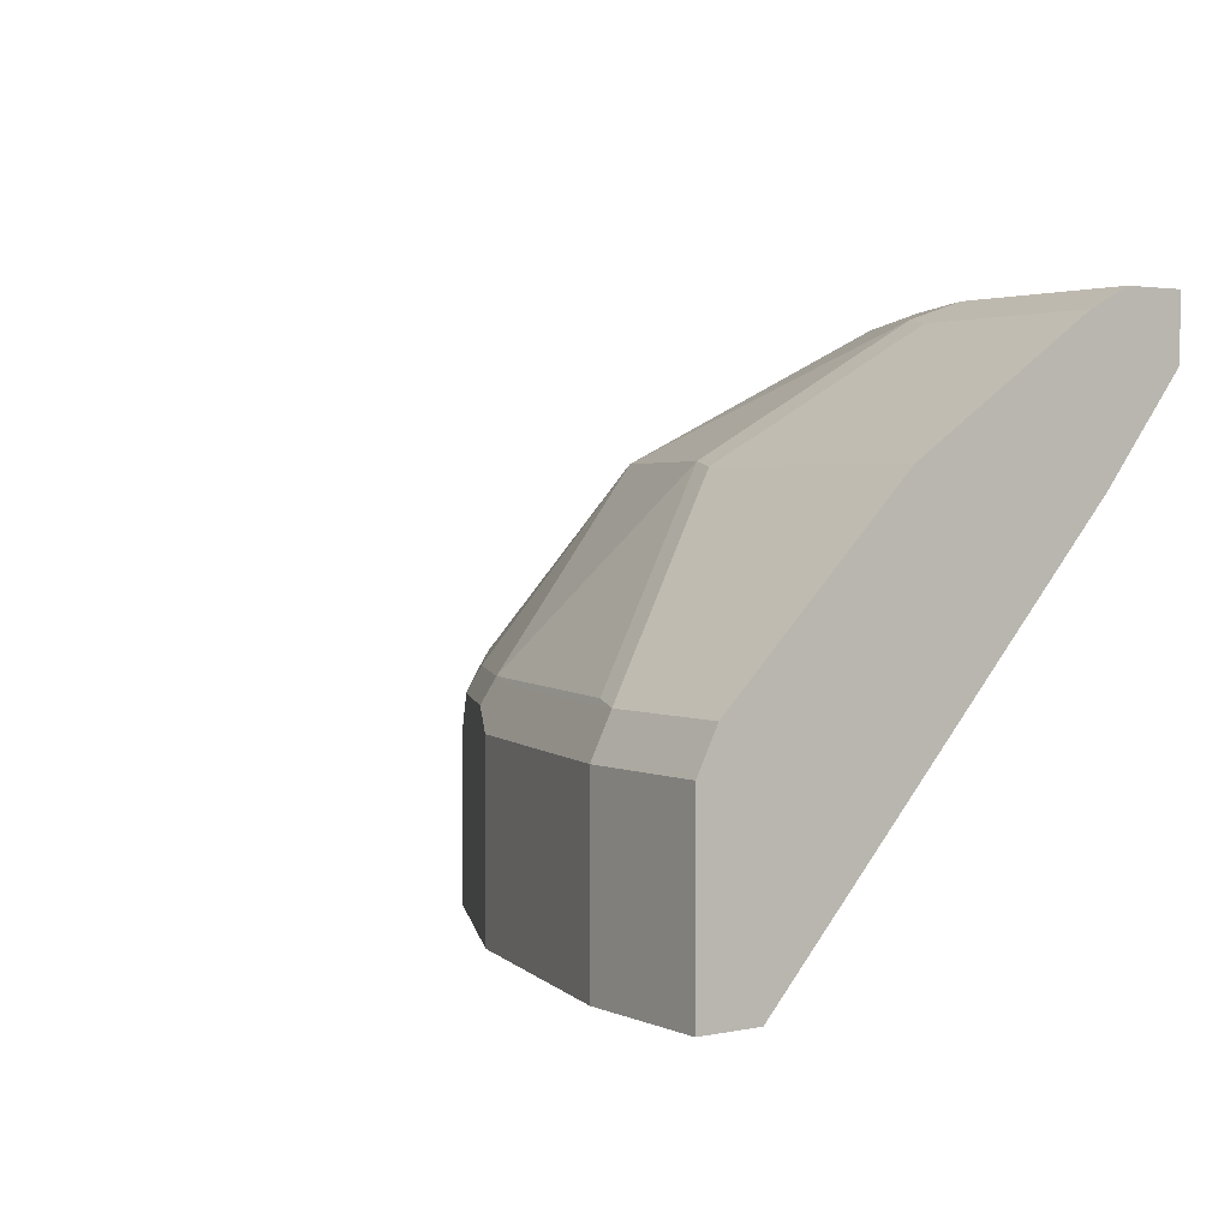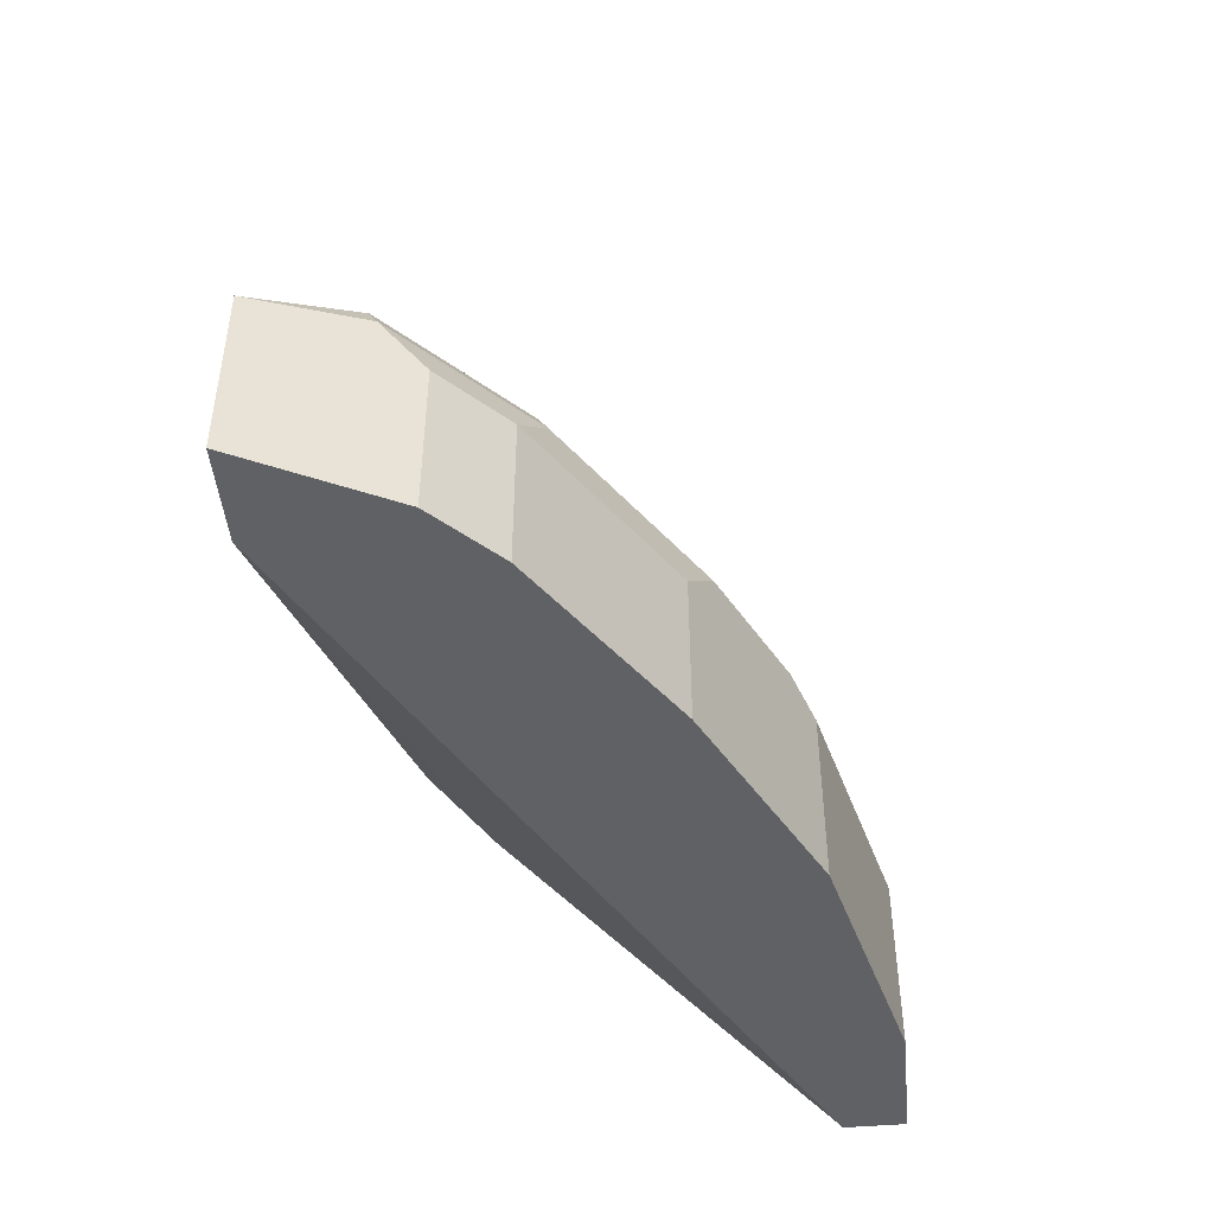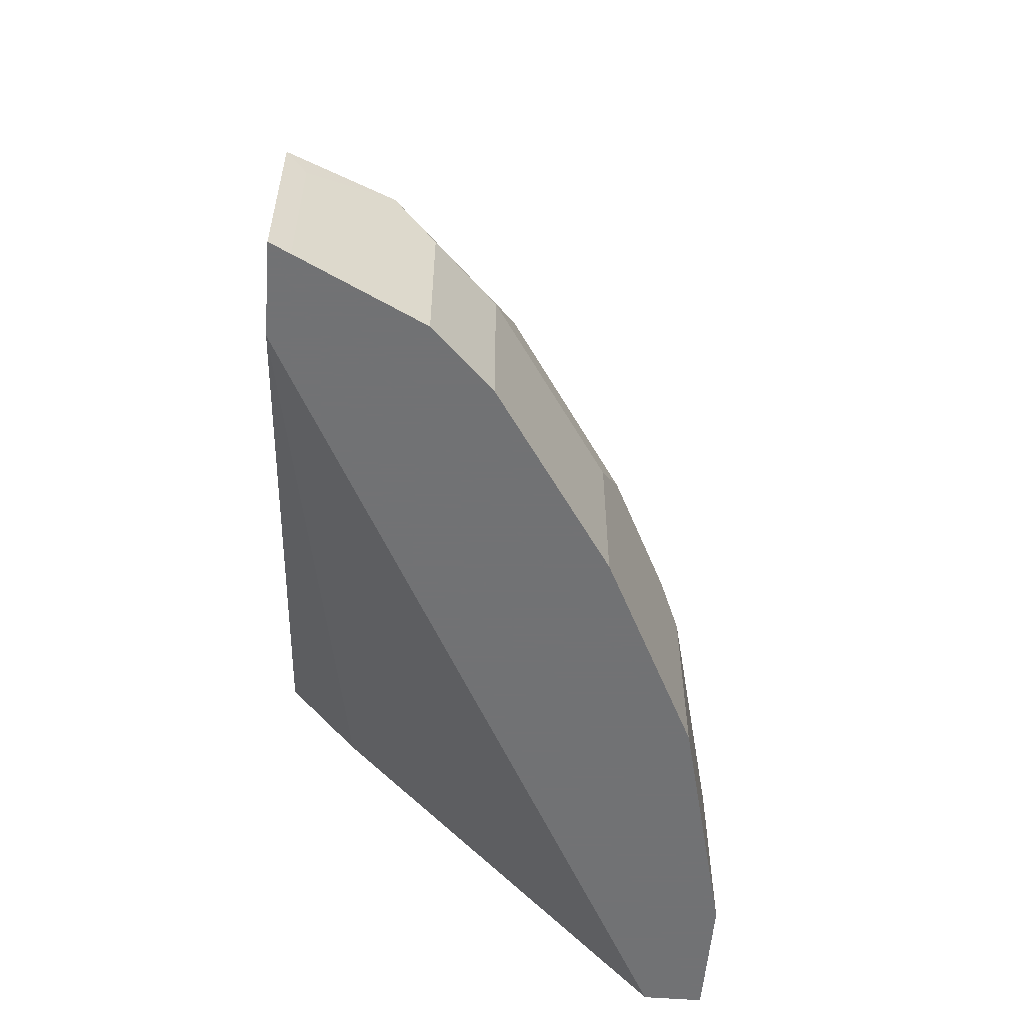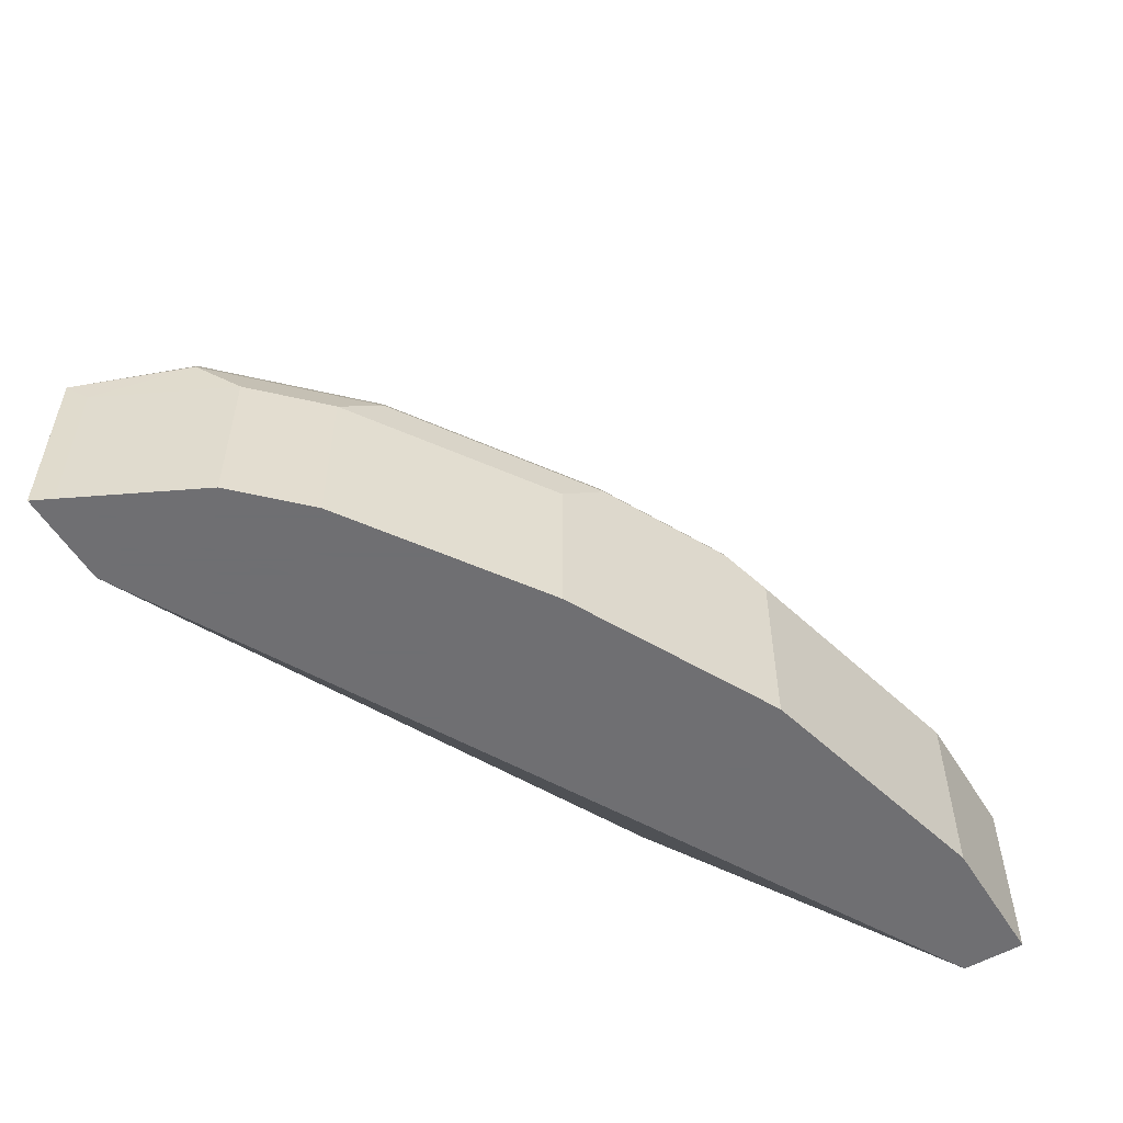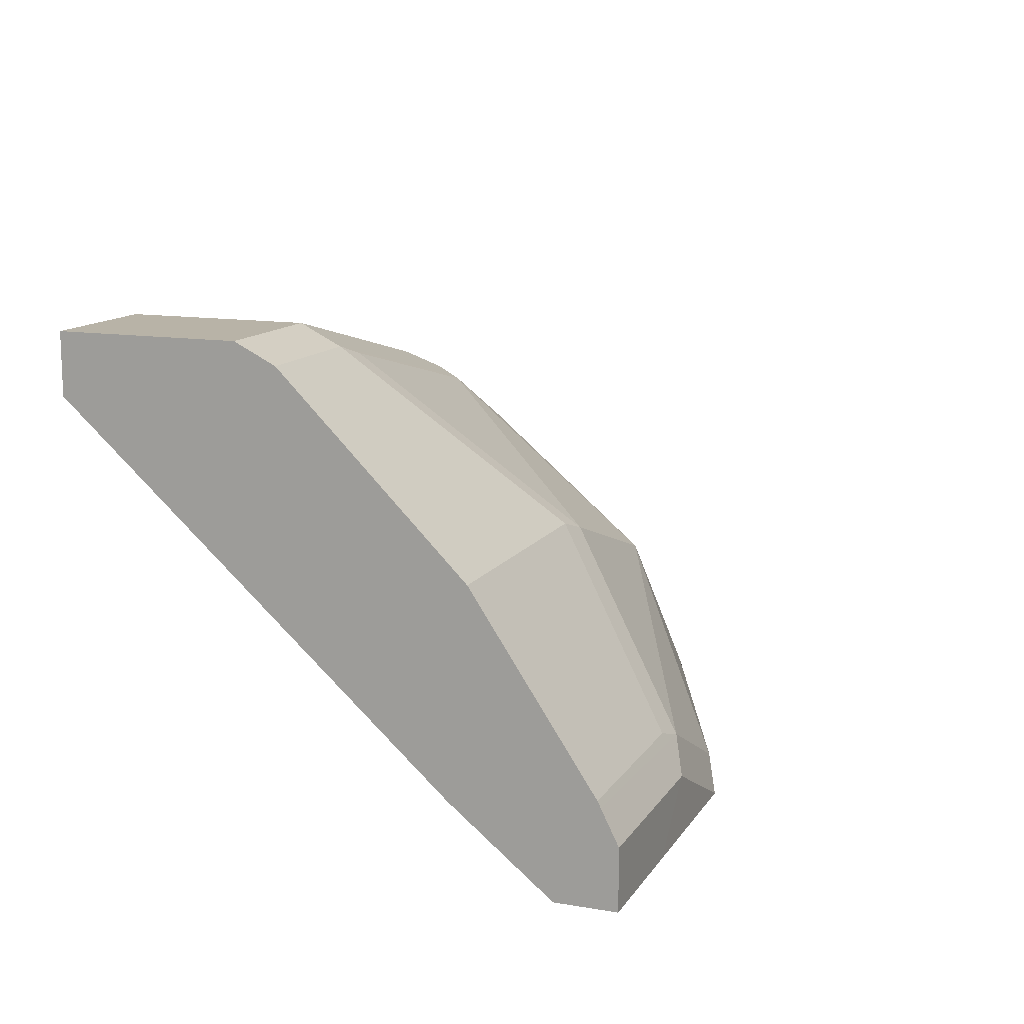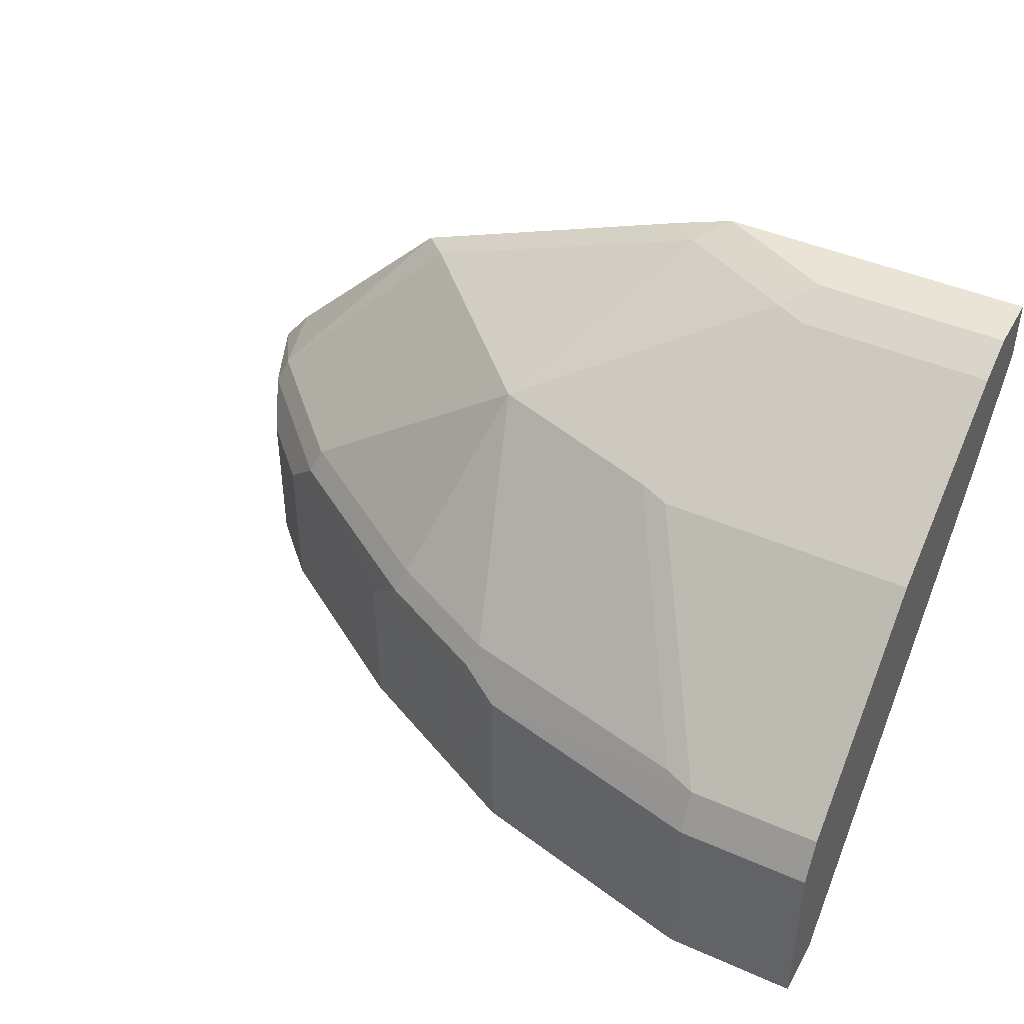
<metadata>
{"format":"obj","ext":"obj","renderer":"f3d","projection":"perspective","resolution":1024,"background":"white","views":[{"elev":2.7,"azim":55.0,"up":"+Y"},{"elev":-46.1,"azim":-84.4,"up":"+Y"},{"elev":-55.6,"azim":-94.6,"up":"+Y"},{"elev":-54.7,"azim":-58.7,"up":"+Y"},{"elev":12.9,"azim":111.2,"up":"+Z"},{"elev":43.6,"azim":27.6,"up":"+Y"}]}
</metadata>
<code>
v -0.2731 -0.3435 0.2025
v -0.2698 -0.3435 0.2091
v -0.2731 -0.2834 0.2025
v -0.2428 -0.3435 0.2025
v -0.2698 -0.2901 0.2091
v -0.2496 -0.3435 0.2496
v -0.2563 -0.2766 0.2361
v -0.253 -0.2681 0.2327
v -0.263 -0.2707 0.2025
v 0.02334 -0.1822 0.2025
v 0.02334 -0.2159 0.2294
v 0.02334 -0.3435 0.344
v -0.2496 -0.2901 0.2496
v -0.2293 -0.3435 0.2698
v -0.2159 -0.2766 0.2766
v -0.2327 -0.2681 0.253
v -0.1922 -0.2074 0.2125
v -0.2023 -0.21 0.2025
v 0.02334 -0.1619 0.2025
v 0.02334 -0.3435 0.3643
v -0.2293 -0.2901 0.2698
v -0.1686 -0.3435 0.3103
v -0.2125 -0.2681 0.2732
v -0.1686 -0.2901 0.3103
v -0.1551 -0.2766 0.317
v -0.1518 -0.2681 0.3137
v -0.1315 -0.2074 0.2732
v -0.09108 -0.167 0.2125
v -0.1011 -0.1695 0.2025
v 0.02334 -0.1619 0.2226
v -0.02034 -0.1619 0.2025
v 0.02334 -0.2833 0.3643
v -0.02026 -0.3435 0.3643
v -0.1147 -0.3435 0.3373
v -0.1147 -0.2766 0.3373
v -0.1113 -0.2681 0.3339
v -0.07085 -0.2074 0.2934
v -0.05062 -0.167 0.2327
v -0.08107 -0.162 0.2025
v -0.04049 -0.1619 0.2226
v 0.02334 -0.1676 0.234
v -0.06072 -0.1619 0.2025
v 0.02334 -0.2812 0.3632
v -0.02026 -0.2833 0.3643
v -0.1012 -0.3435 0.344
v -0.1012 -0.2833 0.344
v -0.1012 -0.2698 0.3373
v -0.03036 -0.2681 0.3542
v -0.02026 -0.2698 0.3575
v -0.06072 -0.2091 0.2968
v -0.04049 -0.1687 0.2361
v 0.02334 -0.1687 0.2361
v 0.02334 -0.2698 0.3575
v -0.03375 -0.2766 0.3575
v 0.02334 -0.2091 0.2968
f 26 36 27
f 27 36 37
f 27 37 38
f 28 39 29
f 28 38 39
f 30 40 38
f 30 38 41
f 26 35 36
f 31 42 40
f 27 38 28
f 25 35 26
f 19 40 30
f 23 26 27
f 22 35 24
f 22 34 35
f 20 44 33
f 20 32 44
f 19 31 40
f 17 29 18
f 17 28 29
f 17 27 28
f 16 27 17
f 32 43 44
f 24 35 25
f 33 44 46
f 43 49 44
f 34 45 46
f 16 23 27
f 50 52 51
f 50 55 52
f 49 55 50
f 49 53 55
f 46 49 47
f 46 54 49
f 44 54 46
f 44 49 54
f 43 53 49
f 41 51 52
f 39 40 42
f 38 51 41
f 37 51 38
f 37 50 51
f 37 49 50
f 37 48 49
f 36 48 37
f 36 49 48
f 36 47 49
f 35 47 36
f 35 46 47
f 34 46 35
f 33 46 45
f 15 26 23
f 38 40 39
f 15 24 25
f 3 5 7
f 2 13 5
f 2 6 13
f 1 6 2
f 1 14 6
f 1 22 14
f 1 34 22
f 1 45 34
f 1 33 45
f 1 20 33
f 15 25 26
f 1 4 12
f 1 10 4
f 1 19 10
f 1 31 19
f 1 42 31
f 1 39 42
f 1 29 39
f 1 18 29
f 1 9 18
f 1 3 9
f 1 5 3
f 1 2 5
f 3 7 8
f 3 8 9
f 1 12 20
f 4 11 12
f 4 10 11
f 15 21 24
f 15 23 16
f 14 24 21
f 14 22 24
f 13 21 15
f 10 12 11
f 10 20 12
f 10 43 32
f 10 53 43
f 10 55 53
f 10 52 55
f 10 32 20
f 6 14 21
f 5 13 7
f 10 41 52
f 6 21 13
f 7 13 15
f 7 16 8
f 7 15 16
f 8 17 18
f 8 18 9
f 10 19 30
f 10 30 41
f 8 16 17

</code>
